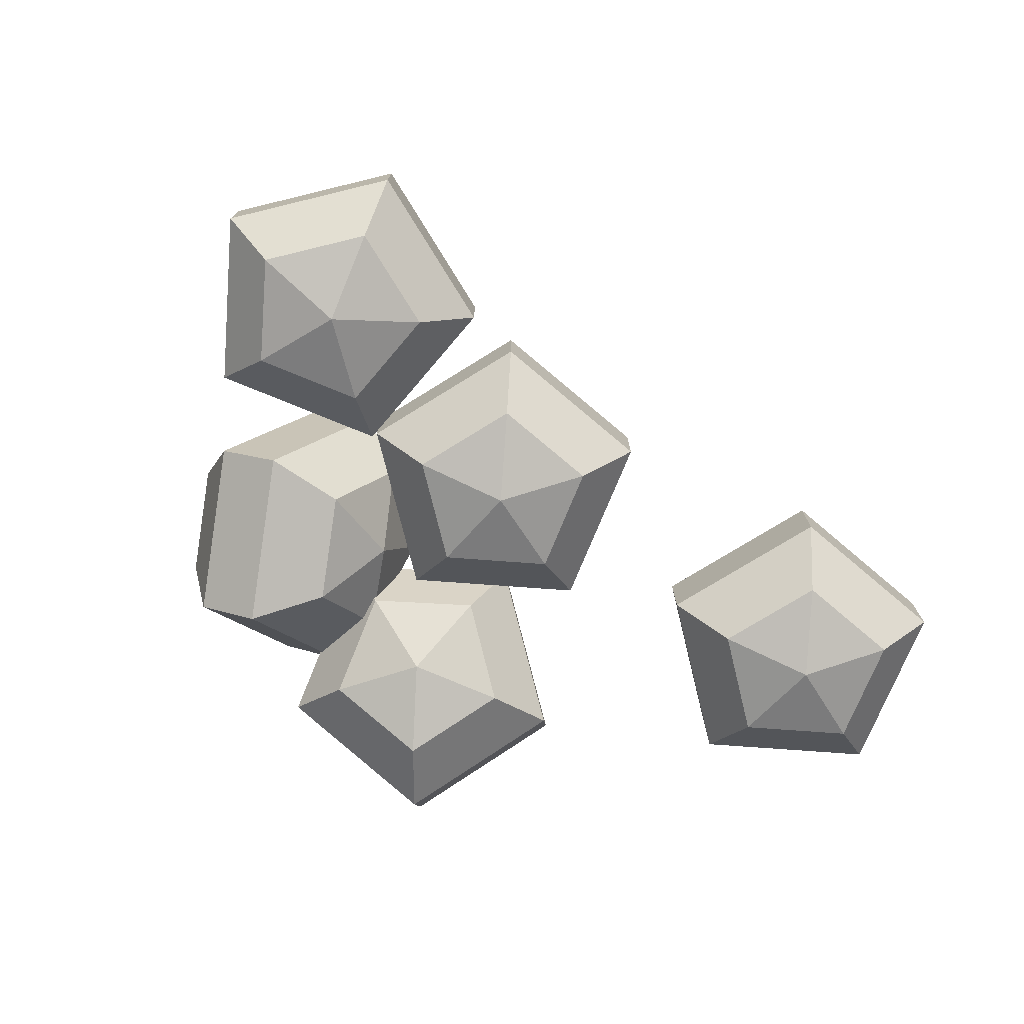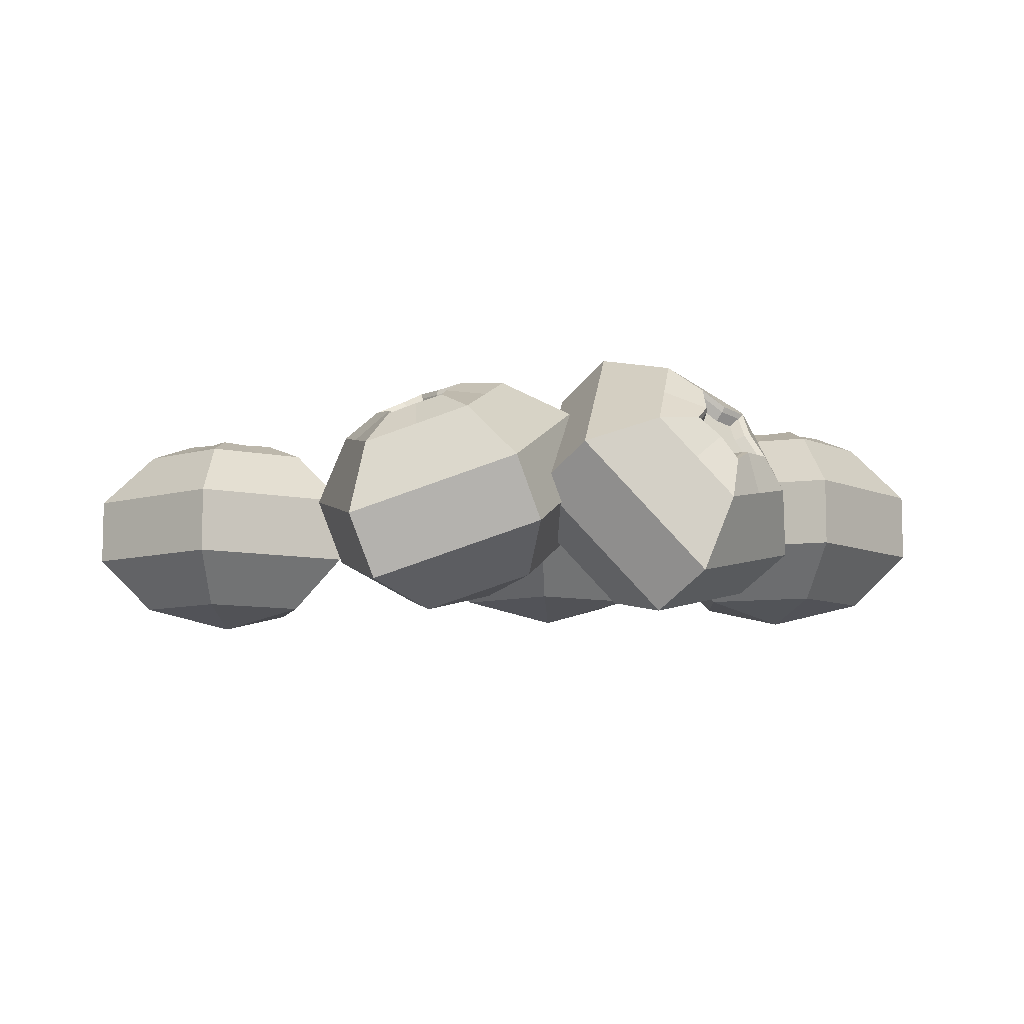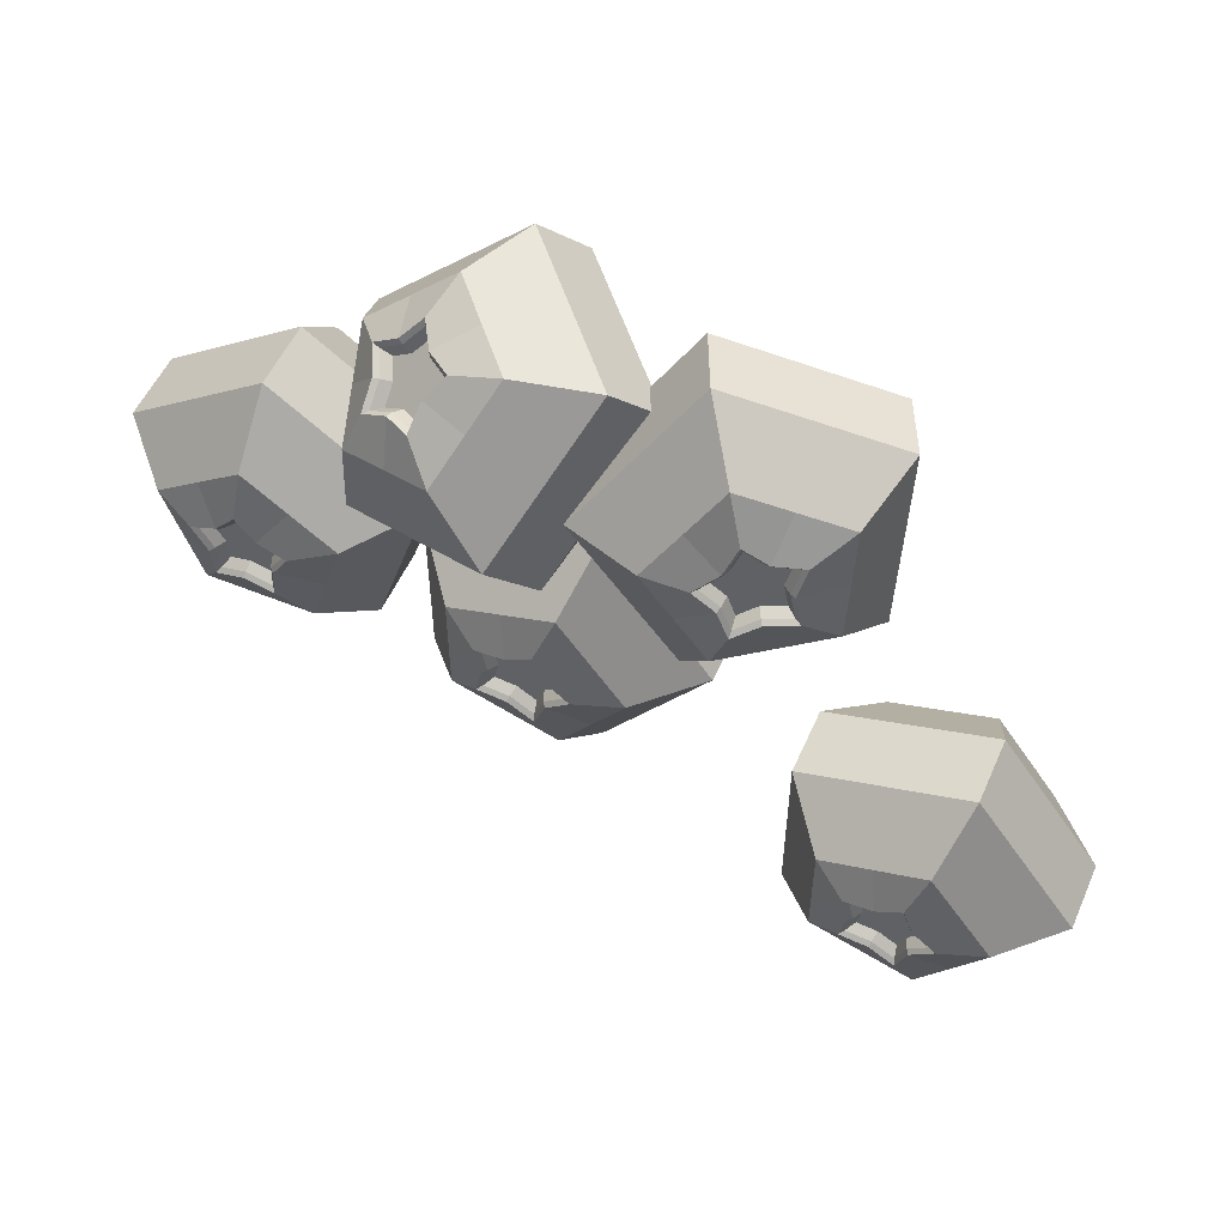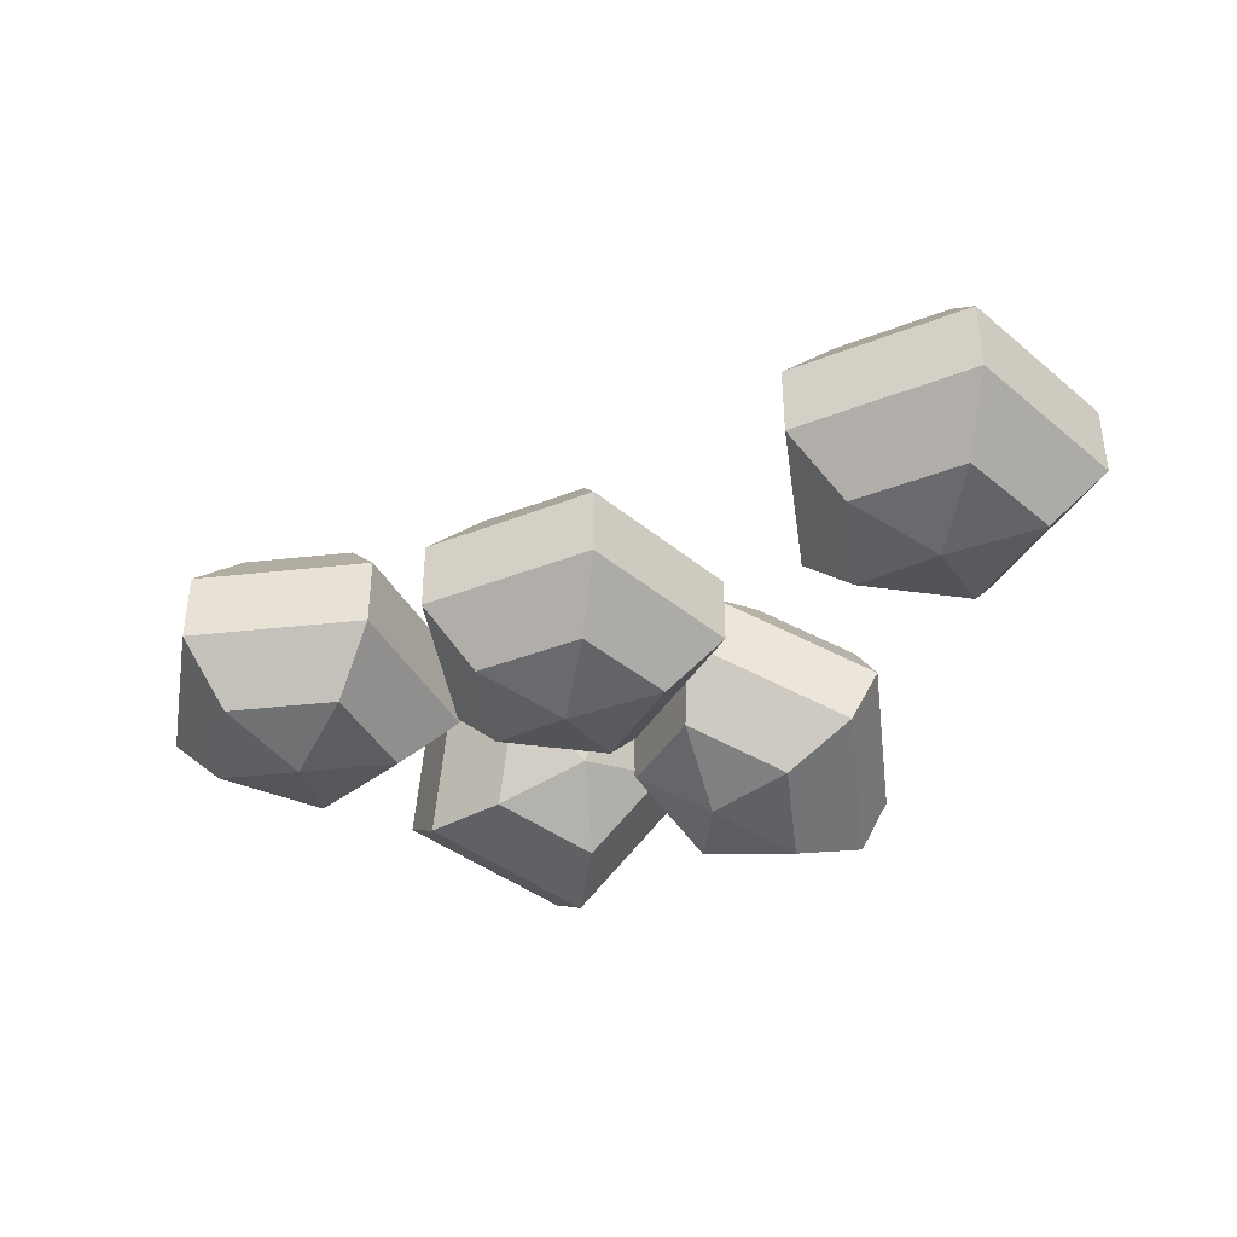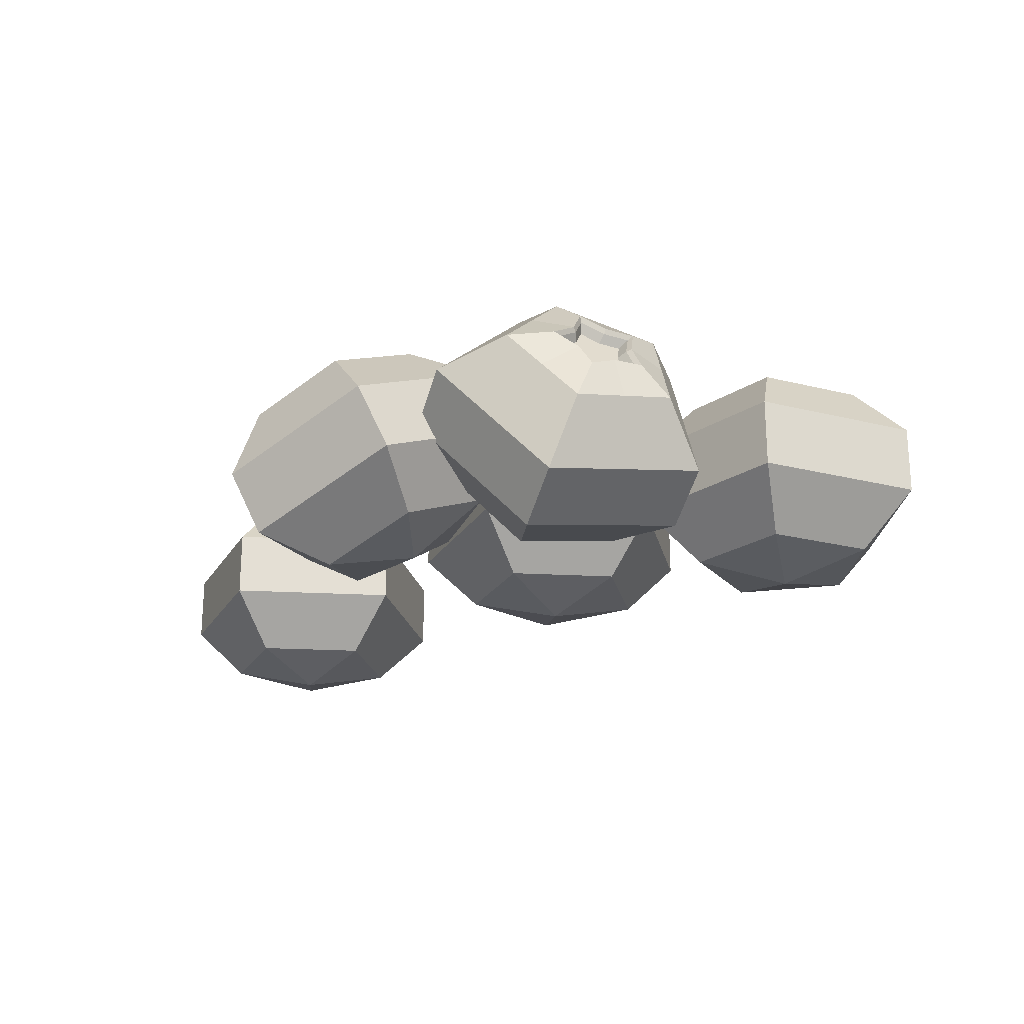
<metadata>
{"format":"obj","ext":"obj","renderer":"f3d","projection":"perspective","resolution":1024,"background":"white","views":[{"elev":-74.6,"azim":-58.2,"up":"+Z"},{"elev":-8.3,"azim":165.4,"up":"+Z"},{"elev":53.5,"azim":23.6,"up":"+Y"},{"elev":-39.4,"azim":8.0,"up":"+Z"},{"elev":-22.8,"azim":-167.4,"up":"+Z"}]}
</metadata>
<code>
g default
v -1.269 5.107 -7.285
v -8.473 2.766 -7.285
v -8.473 -4.809 -7.285
v -1.269 -7.149 -7.285
v 3.183 -1.021 -7.285
v -0.03864 8.894 -3.351
v -11.69 5.107 -3.351
v -11.69 -7.149 -3.351
v -0.03865 -10.94 -3.351
v 7.165 -1.021 -3.351
v -0.03864 8.894 1.512
v -11.69 5.107 1.512
v -11.69 -7.149 1.512
v -0.03865 -10.94 1.512
v 7.165 -1.021 1.512
v -1.269 5.107 5.447
v -8.473 2.766 5.447
v -8.473 -4.809 5.447
v -1.269 -7.149 5.447
v 3.183 -1.021 5.447
v -3.26 -1.021 -8.788
v 0.9569 2.043 5.447
v -4.871 3.936 5.447
v -8.473 -1.021 5.447
v -4.871 -5.979 -7.285
v -5.867 -9.043 -3.351
v -4.871 -5.979 5.447
v 0.9569 -4.085 5.447
v -0.8773 -1.021 5.593
v -2.065 -0.05099 5.593
v -2.597 1.346 5.593
v -3.911 0.5487 5.593
v -5.38 0.4417 5.593
v -5.052 -1.021 5.593
v -5.38 -2.484 5.593
v -3.911 -2.591 5.593
v -2.597 -3.389 5.593
v -2.065 -1.992 5.593
v -3.44 -1.021 5.593
v 0.03256 -1.021 6.529
v -0.3833 -1.021 6.243
v -1.615 0.3261 6.539
v -1.832 0.1619 6.243
v -2.356 2.262 6.53
v -2.481 1.865 6.243
v -4.18 1.167 6.536
v -4.083 0.8932 6.243
v -6.223 1.014 6.527
v -5.874 0.7627 6.243
v -5.778 -1.021 6.532
v -5.474 -1.021 6.243
v -6.223 -3.057 6.527
v -5.874 -2.805 6.243
v -4.18 -3.21 6.536
v -4.083 -2.936 6.243
v -2.356 -4.304 6.53
v -2.481 -3.908 6.243
v -1.615 -2.369 6.539
v -1.832 -2.205 6.243
v 3.483 18.13 -7.147
v -0.5015 12.41 -4.168
v 3.68 6.119 -4.693
v 10.25 7.941 -7.996
v 10.13 15.36 -9.513
v 3.861 22.66 -3.891
v -2.585 13.42 0.9284
v 4.18 3.237 0.07993
v 14.81 6.185 -5.264
v 14.61 18.19 -7.719
v 5.799 23.59 0.4722
v -0.6475 14.35 5.292
v 6.118 4.161 4.443
v 16.75 7.109 -0.9007
v 16.55 19.11 -3.355
v 8.556 20.54 4.277
v 4.572 14.83 7.255
v 8.753 8.538 6.731
v 15.32 10.36 3.428
v 15.2 17.78 1.911
v 4.808 11.71 -8.052
v 11.88 19.16 3.094
v 6.564 17.69 5.766
v 6.663 11.69 6.993
v 6.964 7.03 -6.344
v 9.494 4.711 -2.592
v 12.04 9.449 5.08
v 15.26 14.07 2.67
v 12.28 15.68 3.813
v 10.88 15.87 4.398
v 9.718 16.75 4.727
v 9.196 15.4 5.245
v 8.179 14.55 5.878
v 9.227 13.5 5.633
v 9.794 12.11 5.675
v 10.93 12.79 5.027
v 12.33 12.82 4.399
v 11.95 14.26 4.264
v 10.41 14.34 4.93
v 13.32 16.34 4.256
v 12.91 16.07 4.181
v 11.38 16.6 5.077
v 11.19 16.29 4.894
v 9.762 17.82 5.526
v 9.776 17.37 5.295
v 9.033 15.96 6.25
v 9.139 15.72 5.926
v 7.617 14.76 7.123
v 7.899 14.68 6.698
v 9.07 13.3 6.792
v 9.177 13.4 6.4
v 9.864 11.38 6.841
v 9.868 11.71 6.451
v 11.45 12.32 5.947
v 11.25 12.54 5.661
v 13.39 12.36 5.071
v 12.96 12.57 4.895
v 12.87 14.36 4.89
v 12.5 14.33 4.731
v -3.935 14.66 -8.655
v -9.629 9.859 -7.275
v -8.026 6.099 -0.8981
v -1.341 8.575 1.662
v 1.187 13.87 -3.132
v -5.512 19.94 -9.644
v -14.72 12.17 -7.41
v -12.13 6.087 2.907
v -1.315 10.09 7.05
v 2.776 18.65 -0.7075
v -7.777 23.37 -7.05
v -16.99 15.61 -4.816
v -14.4 9.52 5.502
v -3.58 13.53 9.644
v 0.5108 22.09 1.887
v -9.866 23.65 -1.863
v -15.56 18.85 -0.4827
v -13.96 15.09 5.894
v -7.272 17.56 8.454
v -4.743 22.85 3.66
v -3.648 9.551 -4.461
v -7.304 23.25 0.8981
v -12.71 21.25 -1.173
v -14.76 16.97 2.706
v -4.683 7.337 0.3819
v -6.723 8.09 4.979
v -10.61 16.33 7.174
v -6.008 20.21 6.057
v -8.3 20.91 3.406
v -9.526 20.79 2.491
v -10.28 21.21 1.272
v -11.24 20.15 1.835
v -12.48 19.36 1.805
v -11.89 18.8 3.064
v -11.86 17.91 4.269
v -10.57 18.6 4.479
v -9.277 18.86 5.258
v -9.116 19.83 4.125
v -10.5 19.61 3.196
v -7.954 22.03 3.979
v -8.178 21.62 3.793
v -9.66 21.87 2.715
v -9.674 21.47 2.678
v -10.7 22.45 1.02
v -10.59 21.99 1.191
v -12.04 20.99 1.796
v -11.76 20.7 1.878
v -13.76 19.88 1.753
v -13.27 19.73 1.841
v -12.95 19.1 3.506
v -12.55 19.04 3.376
v -12.9 17.86 5.179
v -12.52 17.96 4.845
v -11.11 18.82 5.48
v -10.95 18.8 5.102
v -9.312 19.19 6.548
v -9.369 19.12 6.051
v -9.089 20.53 4.984
v -9.173 20.3 4.67
v 23.08 -7.605 -7.285
v 15.87 -9.946 -7.285
v 15.87 -17.52 -7.285
v 23.08 -19.86 -7.285
v 27.53 -13.73 -7.285
v 24.31 -3.818 -3.351
v 12.65 -7.605 -3.351
v 12.65 -19.86 -3.351
v 24.31 -23.65 -3.351
v 31.51 -13.73 -3.351
v 24.31 -3.818 1.512
v 12.65 -7.605 1.512
v 12.65 -19.86 1.512
v 24.31 -23.65 1.512
v 31.51 -13.73 1.512
v 23.08 -7.605 5.447
v 15.87 -9.946 5.447
v 15.87 -17.52 5.447
v 23.08 -19.86 5.447
v 27.53 -13.73 5.447
v 21.08 -13.73 -8.788
v 25.3 -10.67 5.447
v 19.47 -8.775 5.447
v 15.87 -13.73 5.447
v 19.47 -18.69 -7.285
v 18.48 -21.75 -3.351
v 19.47 -18.69 5.447
v 25.3 -16.8 5.447
v 23.47 -13.73 5.593
v 22.28 -12.76 5.593
v 21.75 -11.37 5.593
v 20.43 -12.16 5.593
v 18.97 -12.27 5.593
v 19.29 -13.73 5.593
v 18.97 -15.2 5.593
v 20.43 -15.3 5.593
v 21.75 -16.1 5.593
v 22.28 -14.7 5.593
v 20.91 -13.73 5.593
v 24.38 -13.73 6.529
v 23.96 -13.73 6.243
v 22.73 -12.39 6.539
v 22.51 -12.55 6.243
v 21.99 -10.45 6.53
v 21.86 -10.85 6.243
v 20.17 -11.54 6.536
v 20.26 -11.82 6.243
v 18.12 -11.7 6.527
v 18.47 -11.95 6.243
v 18.57 -13.73 6.532
v 18.87 -13.73 6.243
v 18.12 -15.77 6.527
v 18.47 -15.52 6.243
v 20.17 -15.92 6.536
v 20.26 -15.65 6.243
v 21.99 -17.02 6.53
v 21.86 -16.62 6.243
v 22.73 -15.08 6.539
v 22.51 -14.92 6.243
v -21.6 8.716 -7.285
v -27.72 4.246 -7.285
v -25.36 -2.951 -7.285
v -17.78 -2.929 -7.285
v -15.46 4.282 -7.285
v -21.62 12.7 -3.351
v -31.51 5.466 -3.351
v -27.69 -6.179 -3.351
v -15.43 -6.143 -3.351
v -11.68 5.523 -3.351
v -21.62 12.7 1.512
v -31.51 5.466 1.512
v -27.69 -6.179 1.512
v -15.43 -6.143 1.512
v -11.68 5.523 1.512
v -21.6 8.716 5.447
v -27.72 4.246 5.447
v -25.36 -2.951 5.447
v -17.78 -2.929 5.447
v -15.46 4.282 5.447
v -21.59 2.273 -8.788
v -18.53 6.499 5.447
v -24.66 6.481 5.447
v -26.54 0.6477 5.447
v -21.57 -2.94 -7.285
v -21.56 -6.161 -3.351
v -21.57 -2.94 5.447
v -16.62 0.6766 5.447
v -19.32 3.016 5.593
v -20.75 3.567 5.593
v -21.69 4.729 5.593
v -22.69 3.562 5.593
v -24.06 3.002 5.593
v -23.29 1.714 5.593
v -23.14 0.2219 5.593
v -21.71 0.5782 5.593
v -20.22 0.2304 5.593
v -20.15 1.723 5.593
v -21.76 2.217 5.593
v -18.46 3.3 6.529
v -18.85 3.17 6.243
v -20.44 4.066 6.539
v -20.6 3.842 6.243
v -21.75 5.674 6.53
v -21.75 5.259 6.243
v -23.14 4.065 6.536
v -22.96 3.836 6.243
v -25.04 3.283 6.527
v -24.63 3.153 6.243
v -23.98 1.488 6.532
v -23.69 1.583 6.243
v -23.77 -0.5847 6.527
v -23.51 -0.2372 6.243
v -21.78 -0.09296 6.536
v -21.77 0.1974 6.243
v -19.7 -0.5645 6.53
v -19.95 -0.2267 6.243
v -19.6 1.506 6.539
v -19.86 1.594 6.243
g pasted__pSphere32 group
f 6 1 2 7
f 7 2 3 8
f 3 25 26 8
f 9 4 5 10
f 10 5 1 6
f 11 6 7 12
f 12 7 8 13
f 8 26 13
f 14 9 10 15
f 15 10 6 11
f 11 23 16
f 12 24 17
f 13 27 18
f 14 28 19
f 15 22 20
f 2 1 21
f 3 2 21
f 4 25 3 21
f 5 4 21
f 1 5 21
f 22 15 11 16
f 23 11 12 17
f 24 12 13 18
f 25 4 9 26
f 13 26 9 14
f 27 13 14 19
f 28 14 15 20
f 29 30 39
f 30 31 39
f 31 32 39
f 32 33 39
f 33 34 39
f 34 35 39
f 35 36 39
f 36 37 39
f 37 38 39
f 38 29 39
f 40 41 59 58
f 41 40 42 43
f 43 42 44 45
f 45 44 46 47
f 47 46 48 49
f 49 48 50 51
f 51 50 52 53
f 53 52 54 55
f 55 54 56 57
f 57 56 58 59
f 20 22 42 40
f 16 23 46 44
f 17 24 50 48
f 18 27 54 52
f 19 28 58 56
f 42 22 16 44
f 46 23 17 48
f 50 24 18 52
f 54 27 19 56
f 58 28 20 40
f 41 43 30 29
f 43 45 31 30
f 45 47 32 31
f 47 49 33 32
f 49 51 34 33
f 51 53 35 34
f 53 55 36 35
f 55 57 37 36
f 57 59 38 37
f 59 41 29 38
f 65 60 61 66
f 66 61 62 67
f 62 84 85 67
f 68 63 64 69
f 69 64 60 65
f 70 65 66 71
f 71 66 67 72
f 67 85 72
f 73 68 69 74
f 74 69 65 70
f 70 82 75
f 71 83 76
f 72 86 77
f 73 87 78
f 74 81 79
f 61 60 80
f 62 61 80
f 63 84 62 80
f 64 63 80
f 60 64 80
f 81 74 70 75
f 82 70 71 76
f 83 71 72 77
f 84 63 68 85
f 72 85 68 73
f 86 72 73 78
f 87 73 74 79
f 88 89 98
f 89 90 98
f 90 91 98
f 91 92 98
f 92 93 98
f 93 94 98
f 94 95 98
f 95 96 98
f 96 97 98
f 97 88 98
f 99 100 118 117
f 100 99 101 102
f 102 101 103 104
f 104 103 105 106
f 106 105 107 108
f 108 107 109 110
f 110 109 111 112
f 112 111 113 114
f 114 113 115 116
f 116 115 117 118
f 79 81 101 99
f 75 82 105 103
f 76 83 109 107
f 77 86 113 111
f 78 87 117 115
f 101 81 75 103
f 105 82 76 107
f 109 83 77 111
f 113 86 78 115
f 117 87 79 99
f 100 102 89 88
f 102 104 90 89
f 104 106 91 90
f 106 108 92 91
f 108 110 93 92
f 110 112 94 93
f 112 114 95 94
f 114 116 96 95
f 116 118 97 96
f 118 100 88 97
f 124 119 120 125
f 125 120 121 126
f 121 143 144 126
f 127 122 123 128
f 128 123 119 124
f 129 124 125 130
f 130 125 126 131
f 126 144 131
f 132 127 128 133
f 133 128 124 129
f 129 141 134
f 130 142 135
f 131 145 136
f 132 146 137
f 133 140 138
f 120 119 139
f 121 120 139
f 122 143 121 139
f 123 122 139
f 119 123 139
f 140 133 129 134
f 141 129 130 135
f 142 130 131 136
f 143 122 127 144
f 131 144 127 132
f 145 131 132 137
f 146 132 133 138
f 147 148 157
f 148 149 157
f 149 150 157
f 150 151 157
f 151 152 157
f 152 153 157
f 153 154 157
f 154 155 157
f 155 156 157
f 156 147 157
f 158 159 177 176
f 159 158 160 161
f 161 160 162 163
f 163 162 164 165
f 165 164 166 167
f 167 166 168 169
f 169 168 170 171
f 171 170 172 173
f 173 172 174 175
f 175 174 176 177
f 138 140 160 158
f 134 141 164 162
f 135 142 168 166
f 136 145 172 170
f 137 146 176 174
f 160 140 134 162
f 164 141 135 166
f 168 142 136 170
f 172 145 137 174
f 176 146 138 158
f 159 161 148 147
f 161 163 149 148
f 163 165 150 149
f 165 167 151 150
f 167 169 152 151
f 169 171 153 152
f 171 173 154 153
f 173 175 155 154
f 175 177 156 155
f 177 159 147 156
f 183 178 179 184
f 184 179 180 185
f 180 202 203 185
f 186 181 182 187
f 187 182 178 183
f 188 183 184 189
f 189 184 185 190
f 185 203 190
f 191 186 187 192
f 192 187 183 188
f 188 200 193
f 189 201 194
f 190 204 195
f 191 205 196
f 192 199 197
f 179 178 198
f 180 179 198
f 181 202 180 198
f 182 181 198
f 178 182 198
f 199 192 188 193
f 200 188 189 194
f 201 189 190 195
f 202 181 186 203
f 190 203 186 191
f 204 190 191 196
f 205 191 192 197
f 206 207 216
f 207 208 216
f 208 209 216
f 209 210 216
f 210 211 216
f 211 212 216
f 212 213 216
f 213 214 216
f 214 215 216
f 215 206 216
f 217 218 236 235
f 218 217 219 220
f 220 219 221 222
f 222 221 223 224
f 224 223 225 226
f 226 225 227 228
f 228 227 229 230
f 230 229 231 232
f 232 231 233 234
f 234 233 235 236
f 197 199 219 217
f 193 200 223 221
f 194 201 227 225
f 195 204 231 229
f 196 205 235 233
f 219 199 193 221
f 223 200 194 225
f 227 201 195 229
f 231 204 196 233
f 235 205 197 217
f 218 220 207 206
f 220 222 208 207
f 222 224 209 208
f 224 226 210 209
f 226 228 211 210
f 228 230 212 211
f 230 232 213 212
f 232 234 214 213
f 234 236 215 214
f 236 218 206 215
f 242 237 238 243
f 243 238 239 244
f 239 261 262 244
f 245 240 241 246
f 246 241 237 242
f 247 242 243 248
f 248 243 244 249
f 244 262 249
f 250 245 246 251
f 251 246 242 247
f 247 259 252
f 248 260 253
f 249 263 254
f 250 264 255
f 251 258 256
f 238 237 257
f 239 238 257
f 240 261 239 257
f 241 240 257
f 237 241 257
f 258 251 247 252
f 259 247 248 253
f 260 248 249 254
f 261 240 245 262
f 249 262 245 250
f 263 249 250 255
f 264 250 251 256
f 265 266 275
f 266 267 275
f 267 268 275
f 268 269 275
f 269 270 275
f 270 271 275
f 271 272 275
f 272 273 275
f 273 274 275
f 274 265 275
f 276 277 295 294
f 277 276 278 279
f 279 278 280 281
f 281 280 282 283
f 283 282 284 285
f 285 284 286 287
f 287 286 288 289
f 289 288 290 291
f 291 290 292 293
f 293 292 294 295
f 256 258 278 276
f 252 259 282 280
f 253 260 286 284
f 254 263 290 288
f 255 264 294 292
f 278 258 252 280
f 282 259 253 284
f 286 260 254 288
f 290 263 255 292
f 294 264 256 276
f 277 279 266 265
f 279 281 267 266
f 281 283 268 267
f 283 285 269 268
f 285 287 270 269
f 287 289 271 270
f 289 291 272 271
f 291 293 273 272
f 293 295 274 273
f 295 277 265 274

</code>
